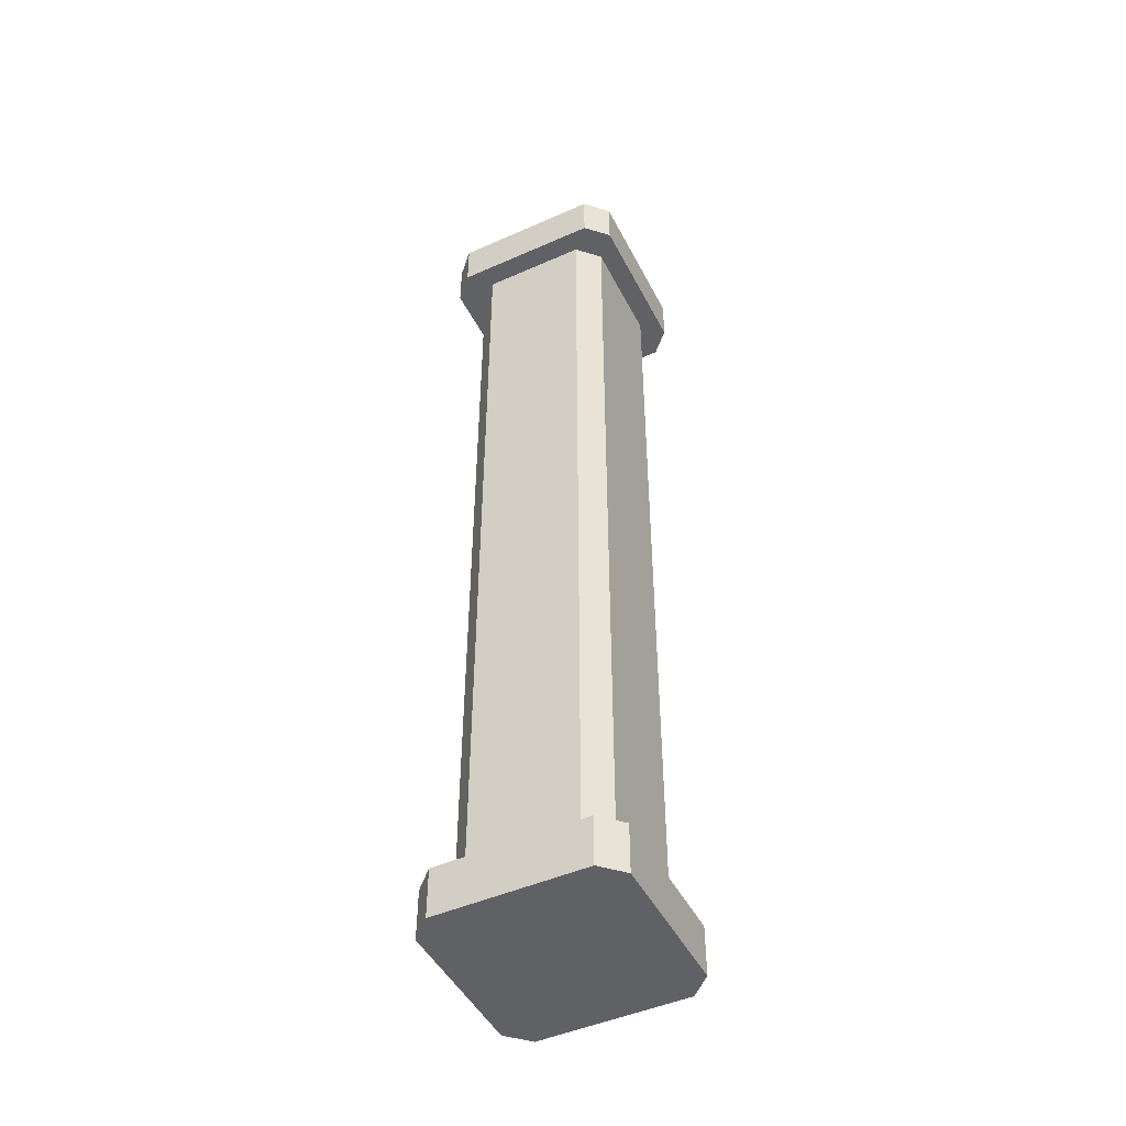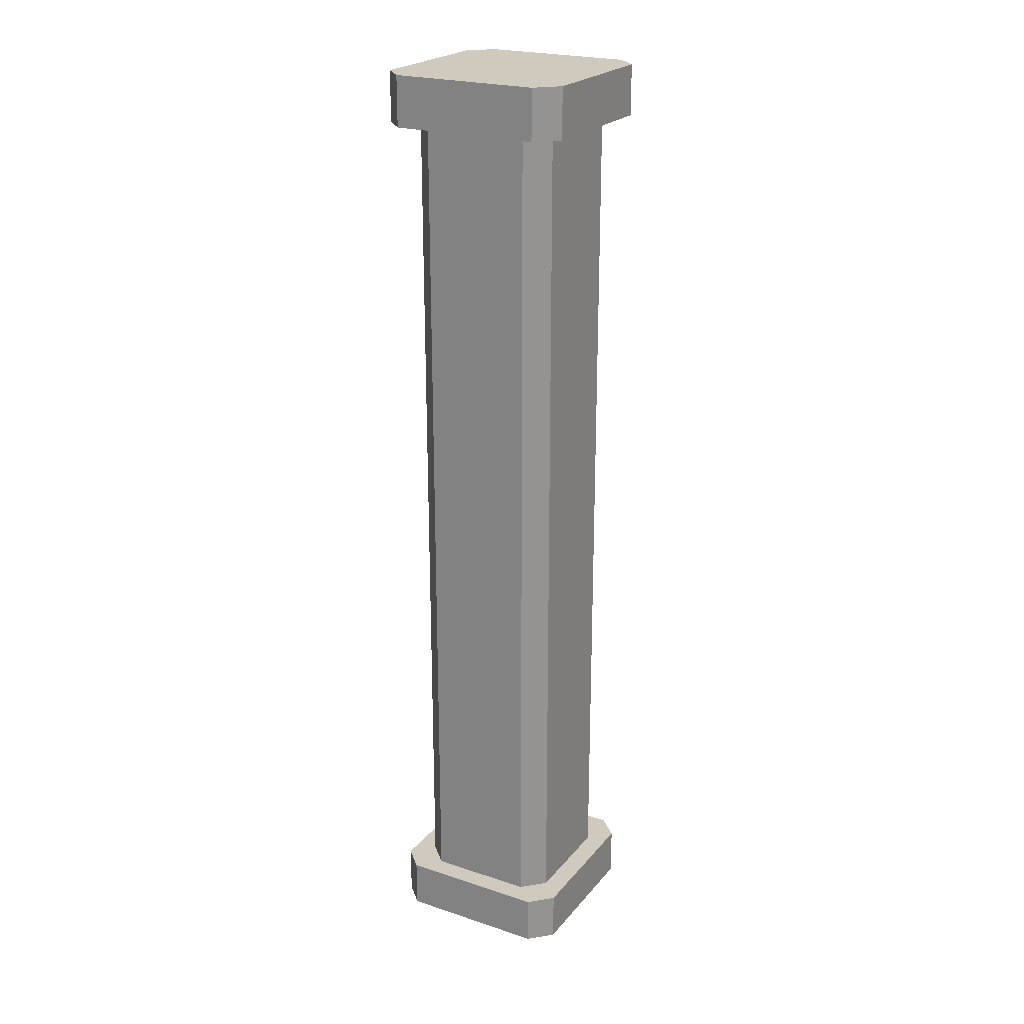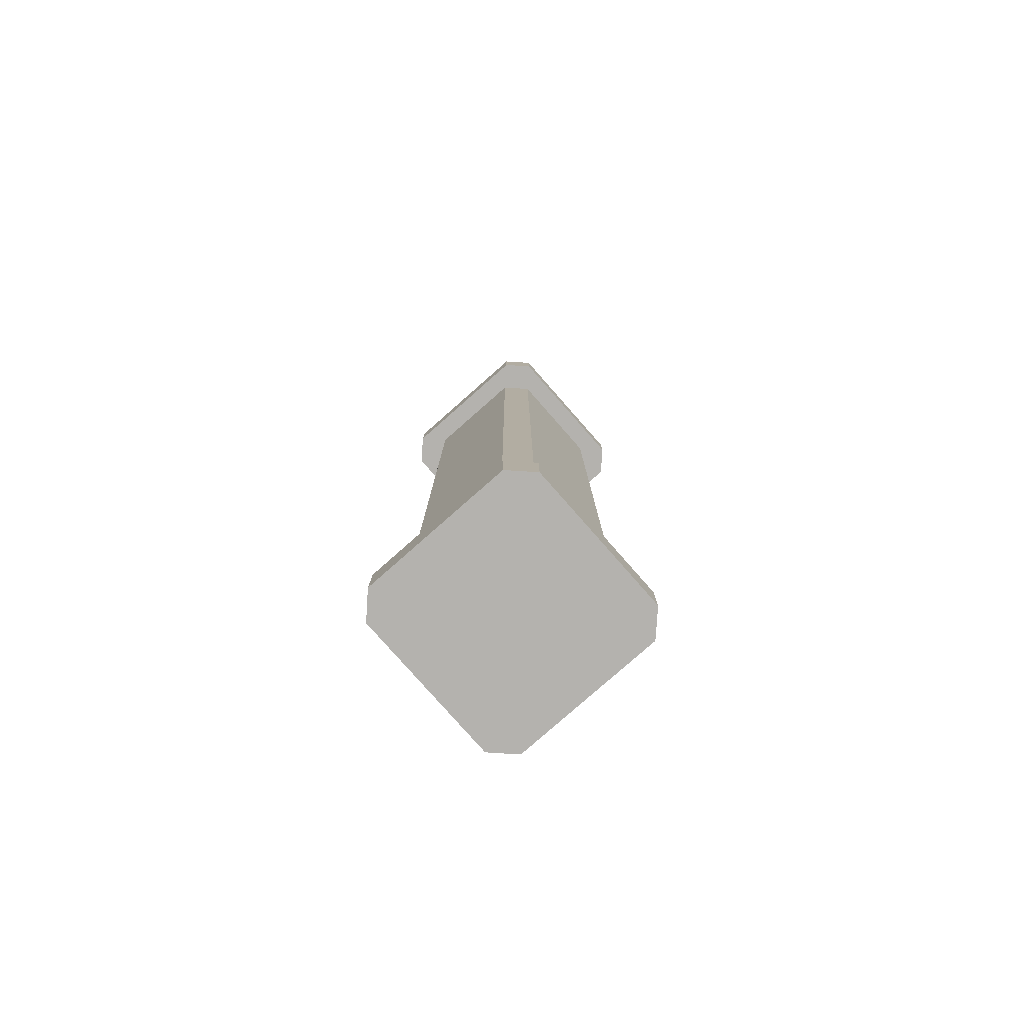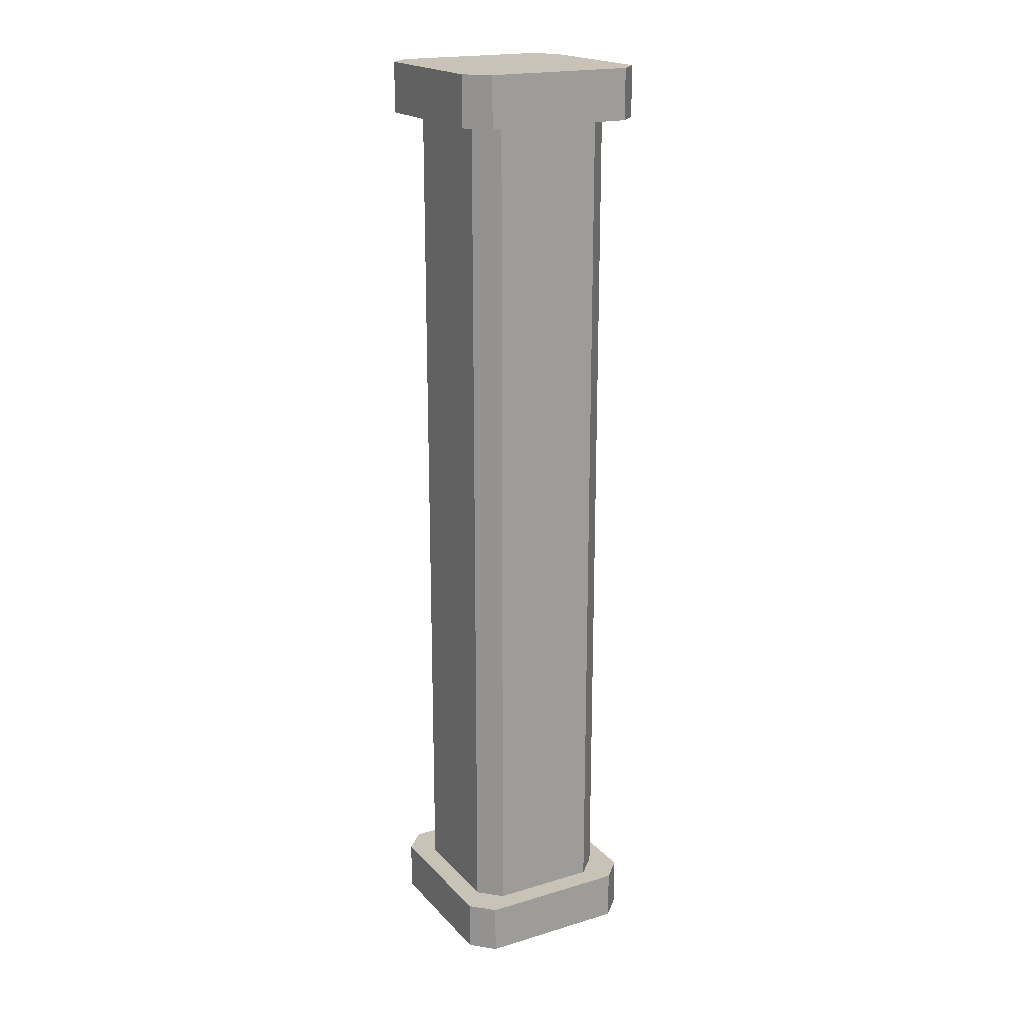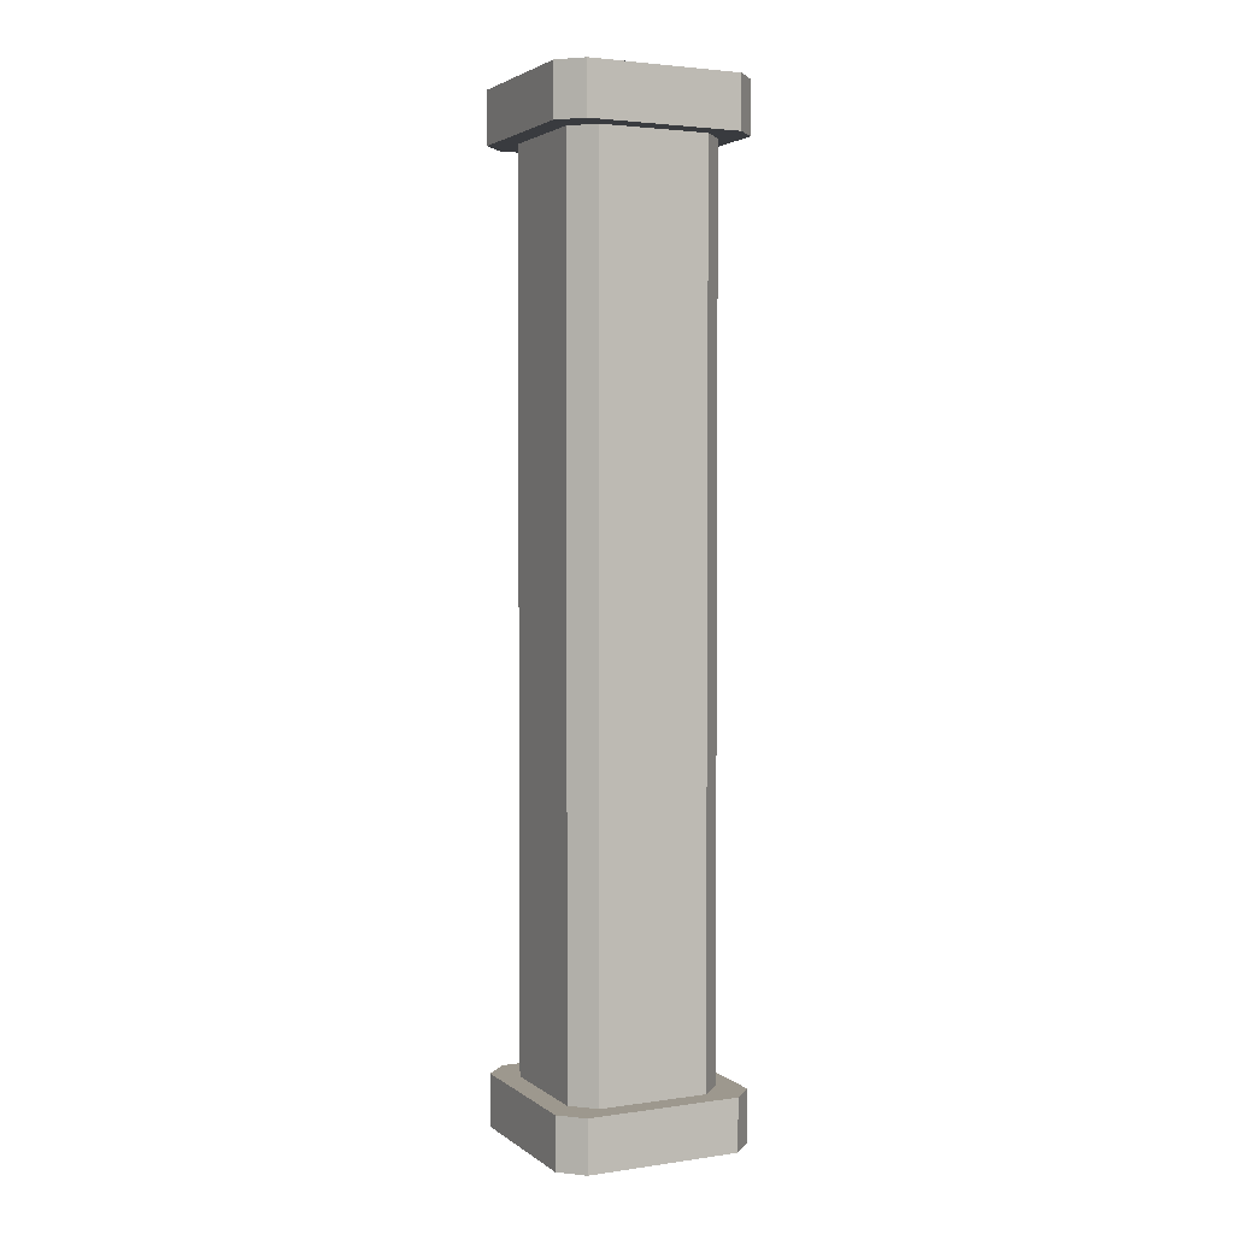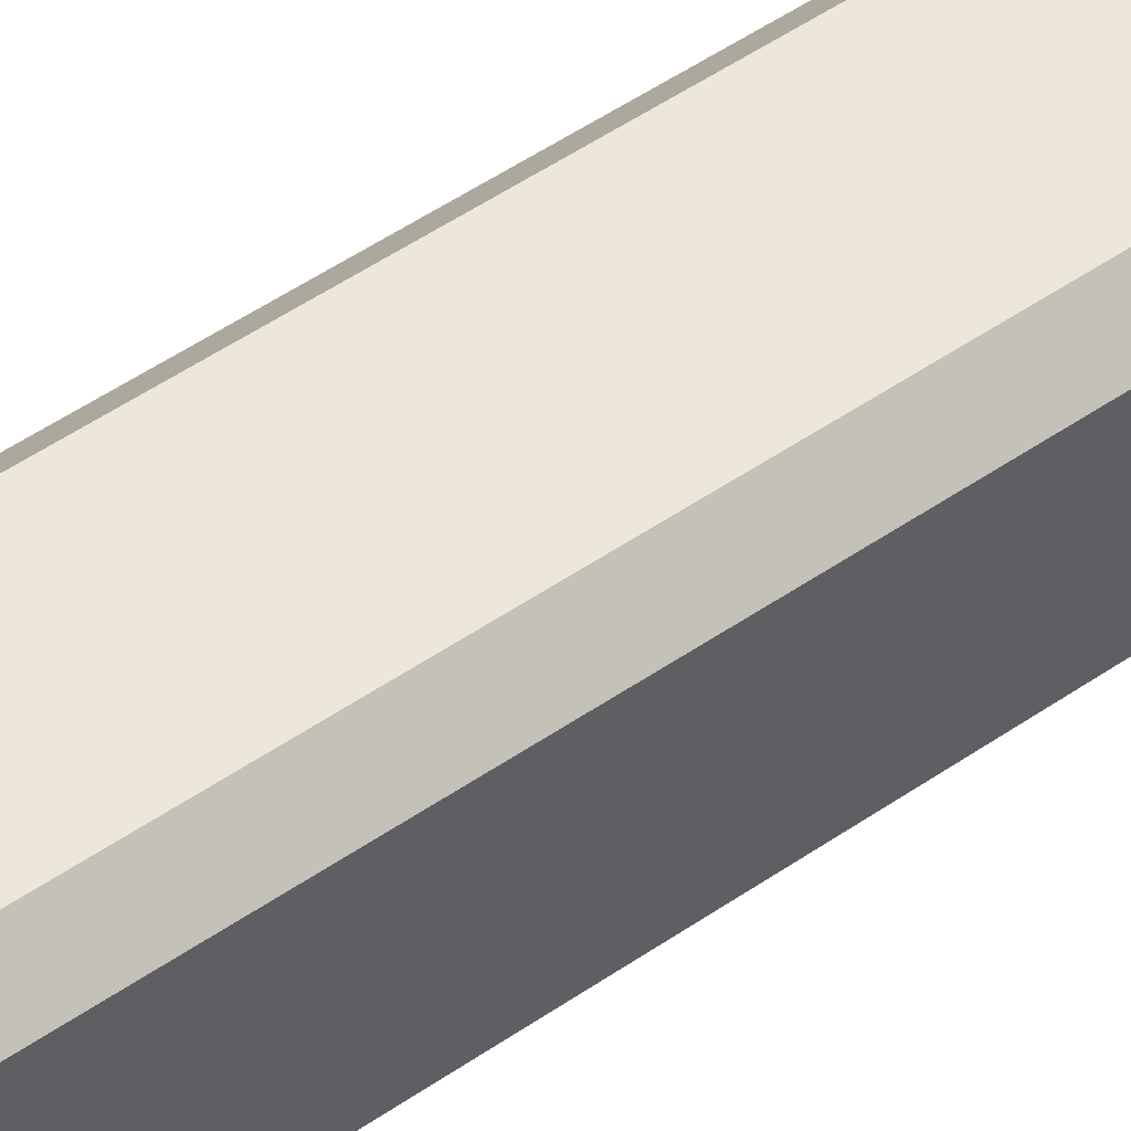
<metadata>
{"format":"obj","ext":"obj","renderer":"f3d","projection":"perspective","resolution":1024,"background":"white","views":[{"elev":-47.8,"azim":26.4,"up":"+Y"},{"elev":23.1,"azim":29.2,"up":"+Y"},{"elev":-79.8,"azim":41.4,"up":"+Y"},{"elev":19.5,"azim":150.9,"up":"+Y"},{"elev":3.2,"azim":64.2,"up":"+Y"},{"elev":49.7,"azim":-127.5,"up":"+Z"}]}
</metadata>
<code>
o Pillar
v 0.9 0 -0.25
v 1.012 0 -0.1375
v 1.012 0 0.65
v 0.9 0 0.7625
v 0 0 -0.1375
v 0.1125 0 -0.25
v 0.1125 0 0.7625
v 0 0 0.65
v 0.9 0.2667 0.7625
v 1.012 0.2667 0.65
v 0.9329 0.2667 0.6829
v 0 0.2667 0.65
v 0.1125 0.2667 0.7625
v 0.07955 0.2667 0.6829
v 1.012 0.2667 -0.1375
v 0.9 0.2667 -0.25
v 0.9329 0.2667 -0.1705
v 0.1125 0.2667 -0.25
v 0 0.2667 -0.1375
v 0.07955 0.2667 -0.1705
v 1.012 4.8 0.65
v 0.9 4.8 0.7625
v 0.9329 4.8 0.6829
v 0.1125 4.8 0.7625
v 0 4.8 0.65
v 0.07955 4.8 0.6829
v 0.9 4.8 -0.25
v 1.012 4.8 -0.1375
v 0.9329 4.8 -0.1705
v 0 4.8 -0.1375
v 0.1125 4.8 -0.25
v 0.07955 4.8 -0.1705
v 0.9 5.067 0.7625
v 1.012 5.067 0.65
v 0 5.067 0.65
v 0.1125 5.067 0.7625
v 1.012 5.067 -0.1375
v 0.9 5.067 -0.25
v 0.1125 5.067 -0.25
v 0 5.067 -0.1375
v 0.7875 0.2667 -0.1375
v 0.9 0.2667 -0.025
v 0.9329 0.2667 -0.1704
v 0.9 0.2667 0.5375
v 0.7875 0.2667 0.65
v 0.9329 0.2667 0.6829
v 0.1125 0.2667 -0.025
v 0.225 0.2667 -0.1375
v 0.07958 0.2667 -0.1704
v 0.225 0.2667 0.65
v 0.1125 0.2667 0.5375
v 0.07958 0.2667 0.6829
v 0.7875 4.8 0.65
v 0.9 4.8 0.5375
v 0.9329 4.8 0.6829
v 0.1125 4.8 0.5375
v 0.225 4.8 0.65
v 0.07958 4.8 0.6829
v 0.9 4.8 -0.025
v 0.7875 4.8 -0.1375
v 0.9329 4.8 -0.1704
v 0.225 4.8 -0.1375
v 0.1125 4.8 -0.025
v 0.07958 4.8 -0.1704
f 22 24 57
f 19 12 51
f 10 15 42
f 13 9 45
f 16 18 48
f 31 27 60
f 28 21 54
f 25 30 63
f 9 10 11
f 12 13 14
f 15 16 17
f 18 19 20
f 21 22 23
f 24 25 26
f 27 28 29
f 30 31 32
f 41 42 43
f 44 45 46
f 47 48 49
f 50 51 52
f 53 54 55
f 56 57 58
f 59 60 61
f 62 63 64
f 26 58 24
f 58 57 24
f 57 53 22
f 53 55 22
f 55 23 22
f 4 13 7
f 14 52 12
f 52 51 12
f 51 47 19
f 47 49 19
f 49 20 19
f 59 41 60
f 8 5 6
f 6 1 2
f 2 3 4
f 4 7 8
f 36 38 40
f 41 62 60
f 47 56 63
f 24 33 36
f 17 43 15
f 43 42 15
f 42 44 10
f 44 46 10
f 46 11 10
f 44 53 45
f 34 37 38
f 38 39 40
f 40 35 36
f 36 33 34
f 11 46 9
f 46 45 9
f 45 50 13
f 50 52 13
f 52 14 13
f 27 39 38
f 20 49 18
f 49 48 18
f 48 41 16
f 41 43 16
f 43 17 16
f 30 35 40
f 29 61 27
f 61 60 27
f 60 62 31
f 62 64 31
f 64 32 31
f 21 37 34
f 15 1 16
f 23 55 21
f 55 54 21
f 54 59 28
f 59 61 28
f 61 29 28
f 32 64 30
f 64 63 30
f 63 56 25
f 56 58 25
f 58 26 25
f 7 12 8
f 9 3 10
f 18 5 19
f 24 35 25
f 39 30 40
f 62 47 63
f 4 6 2
f 6 16 1
f 50 56 51
f 44 59 54
f 37 27 38
f 50 53 57
f 2 10 3
f 21 33 22
f 8 19 5
f 4 9 13
f 59 42 41
f 36 34 38
f 41 48 62
f 47 51 56
f 24 22 33
f 44 54 53
f 27 31 39
f 30 25 35
f 21 28 37
f 15 2 1
f 7 13 12
f 9 4 3
f 18 6 5
f 24 36 35
f 39 31 30
f 62 48 47
f 4 8 6
f 6 18 16
f 50 57 56
f 44 42 59
f 37 28 27
f 50 45 53
f 2 15 10
f 21 34 33
f 8 12 19

</code>
